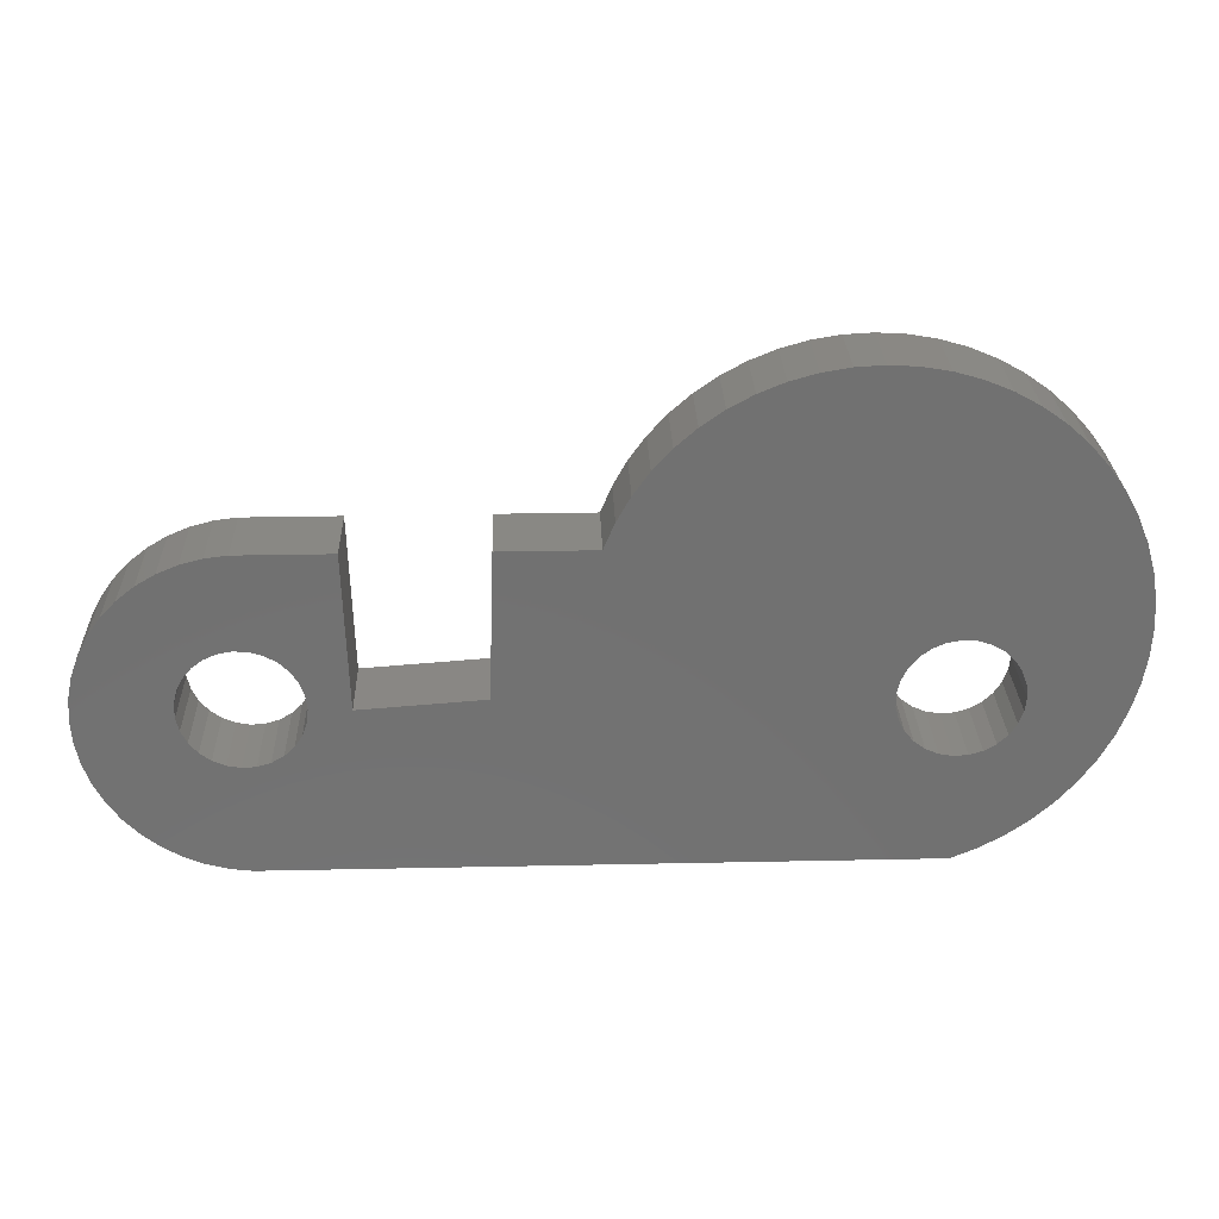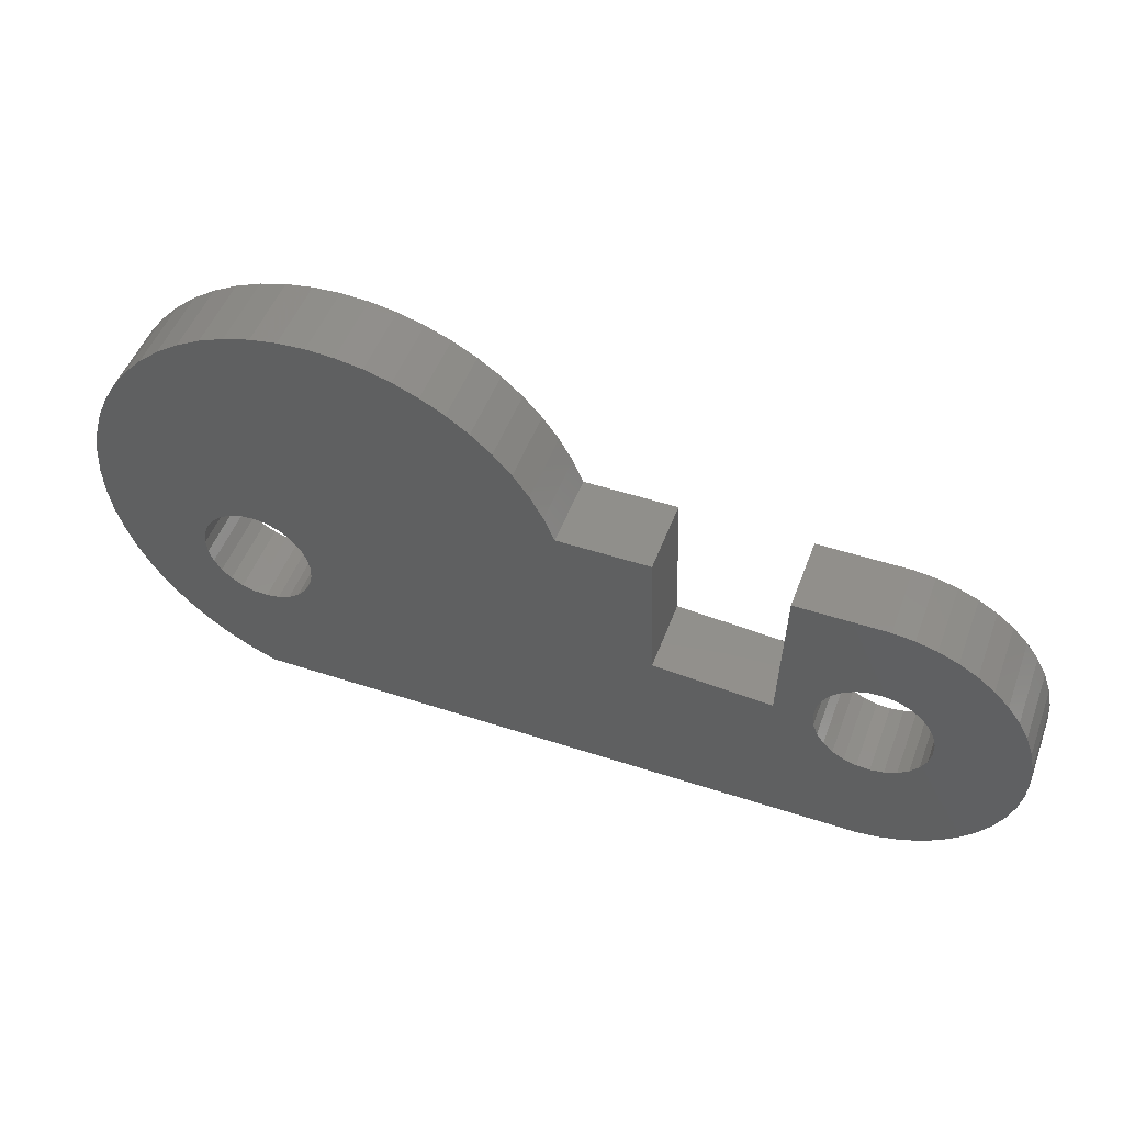
<metadata>
{"format":"stl","ext":"stl","renderer":"f3d","projection":"perspective","resolution":1024,"background":"white","views":[{"elev":26.8,"azim":-1.9,"up":"+Z"},{"elev":49.6,"azim":-160.0,"up":"+Z"}]}
</metadata>
<code>
# stl→obj: 354 verts, 712 faces
v -0.08431 -0.01587 -0.2093
v -0.05767 -0.01587 -0.2125
v -0.05767 -0.09524 -0.2125
v -0.08431 -0.09524 -0.2093
v -0.1103 -0.01587 -0.2024
v -0.1103 -0.09524 -0.2024
v -0.135 -0.01587 -0.192
v -0.135 -0.09524 -0.192
v -0.1581 -0.01587 -0.1783
v -0.1581 -0.09524 -0.1783
v -0.1791 -0.01587 -0.1615
v -0.1791 -0.09524 -0.1615
v -0.1975 -0.01587 -0.1421
v -0.1975 -0.09524 -0.1421
v -0.2132 -0.01587 -0.1202
v -0.2132 -0.09524 -0.1202
v -0.2256 -0.01587 -0.09647
v -0.2256 -0.09524 -0.09647
v -0.2347 -0.01587 -0.07121
v -0.2347 -0.09524 -0.07121
v -0.2402 -0.01587 -0.04494
v -0.2402 -0.09524 -0.04494
v -0.2421 -0.01587 -0.01817
v -0.2421 -0.09524 -0.01817
v -0.2402 -0.01587 0.008611
v -0.2402 -0.09524 0.008611
v -0.2347 -0.01587 0.03488
v -0.2347 -0.09524 0.03488
v -0.2256 -0.01587 0.06014
v -0.2256 -0.09524 0.06014
v -0.2132 -0.01587 0.08391
v -0.2132 -0.09524 0.08391
v -0.1975 -0.01587 0.1057
v -0.1975 -0.09524 0.1057
v -0.1791 -0.01587 0.1252
v -0.1791 -0.09524 0.1252
v -0.1581 -0.09524 0.142
v -0.1581 -0.01587 0.142
v -0.135 -0.01587 0.1557
v -0.135 -0.09524 0.1557
v -0.1103 -0.01587 0.166
v -0.1103 -0.09524 0.166
v -0.08431 -0.01587 0.1729
v -0.08431 -0.09524 0.1729
v -0.05767 -0.09524 0.1762
v -0.05767 -0.01587 0.1762
v 0.7198 -0.01587 -0.2125
v 0.7198 -0.09524 -0.2125
v 0.0557 -0.01587 0.1762
v 0.0557 -0.09524 0.1762
v -0.05767 0 -0.2125
v -0.08431 0 -0.2093
v -0.1103 0 -0.2024
v -0.135 0 -0.192
v -0.1581 0 -0.1783
v -0.1791 0 -0.1615
v -0.1975 0 -0.1421
v -0.2132 0 -0.1202
v -0.2256 0 -0.09647
v -0.2347 0 -0.07121
v -0.2402 0 -0.04494
v -0.2421 0 -0.01817
v -0.2402 0 0.008611
v -0.2347 0 0.03488
v -0.2256 0 0.06014
v -0.2132 0 0.08391
v -0.1975 0 0.1057
v -0.1791 0 0.1252
v -0.1581 0 0.142
v -0.135 0 0.1557
v -0.1103 0 0.166
v -0.08431 0 0.1729
v -0.05767 0 0.1762
v -0.1068 -0.09524 -0.06002
v -0.1175 -0.09524 -0.04728
v -0.09347 -0.09524 -0.06995
v -0.125 -0.09524 -0.03243
v -0.07821 -0.09524 -0.07653
v -0.1288 -0.09524 -0.01625
v -0.06184 -0.09524 -0.07942
v -0.1288 -0.09524 0.0003763
v -0.04524 -0.09524 -0.07845
v -0.125 -0.09524 0.01655
v -0.02931 -0.09524 -0.07369
v -0.1175 -0.09524 0.03141
v -0.01491 -0.09524 -0.06537
v -0.1068 -0.09524 0.04415
v -0.002819 -0.09524 -0.05396
v -0.09347 -0.09524 0.05408
v -0.07821 -0.09524 0.06066
v 0.0619 -0.09524 -0.01005
v 0.012 -0.09524 0.008577
v 0.01393 -0.09524 -0.007936
v 0.006316 -0.09524 0.0242
v -0.002819 -0.09524 0.03809
v 0.006316 -0.09524 -0.04007
v 0.012 -0.09524 -0.02445
v -0.06184 -0.09524 0.06355
v -0.04524 -0.09524 0.06258
v -0.02931 -0.09524 0.05781
v 0.2101 -0.09524 0.0005291
v -0.01491 -0.09524 0.0495
v 0.331 -0.09524 0.1762
v 0.216 -0.09524 0.1762
v 0.6599 -0.09524 -0.04728
v 0.6706 -0.09524 -0.06002
v 0.684 -0.09524 -0.06995
v 0.6525 -0.09524 -0.03243
v 0.6992 -0.09524 -0.07653
v 0.6486 -0.09524 -0.01625
v 0.7156 -0.09524 -0.07942
v 0.7511 -0.09524 -0.1993
v 0.6486 -0.09524 0.0003763
v 0.7322 -0.09524 -0.07845
v 0.7807 -0.09524 -0.1827
v 0.6525 -0.09524 0.01655
v 0.7481 -0.09524 -0.07369
v 0.8084 -0.09524 -0.1629
v 0.6599 -0.09524 0.03141
v 0.3442 -0.09524 0.2075
v 0.3609 -0.09524 0.2372
v 0.3807 -0.09524 0.2648
v 0.7625 -0.09524 -0.06537
v 0.8336 -0.09524 -0.1401
v 0.6706 -0.09524 0.04415
v 0.4035 -0.09524 0.29
v 0.7746 -0.09524 -0.05396
v 0.4289 -0.09524 0.3126
v 0.8561 -0.09524 -0.1146
v 0.7837 -0.09524 -0.04007
v 0.4568 -0.09524 0.3321
v 0.8757 -0.09524 -0.08681
v 0.7894 -0.09524 -0.02445
v 0.4866 -0.09524 0.3484
v 0.892 -0.09524 -0.05699
v 0.7914 -0.09524 -0.007936
v 0.518 -0.09524 0.3613
v 0.684 -0.09524 0.05408
v 0.9049 -0.09524 -0.02553
v 0.5507 -0.09524 0.3706
v 0.9142 -0.09524 0.007174
v 0.7894 -0.09524 0.008577
v 0.5843 -0.09524 0.3762
v 0.9198 -0.09524 0.04071
v 0.7837 -0.09524 0.0242
v 0.6182 -0.09524 0.378
v 0.6992 -0.09524 0.06066
v 0.9216 -0.09524 0.07466
v 0.7746 -0.09524 0.03809
v 0.6522 -0.09524 0.3761
v 0.9196 -0.09524 0.1086
v 0.7625 -0.09524 0.0495
v 0.6857 -0.09524 0.3703
v 0.9139 -0.09524 0.1421
v 0.7183 -0.09524 0.3608
v 0.9044 -0.09524 0.1748
v 0.7481 -0.09524 0.05781
v 0.7497 -0.09524 0.3478
v 0.7156 -0.09524 0.06355
v 0.8913 -0.09524 0.2062
v 0.7795 -0.09524 0.3313
v 0.8749 -0.09524 0.2359
v 0.7322 -0.09524 0.06258
v 0.8072 -0.09524 0.3116
v 0.8552 -0.09524 0.2636
v 0.8325 -0.09524 0.289
v 0.3442 -0.01587 0.2075
v 0.331 -0.01587 0.1762
v 0.3609 -0.01587 0.2372
v 0.3807 -0.01587 0.2648
v 0.4035 -0.01587 0.29
v 0.4289 -0.01587 0.3126
v 0.4568 -0.01587 0.3321
v 0.4866 -0.01587 0.3484
v 0.518 -0.01587 0.3613
v 0.5507 -0.01587 0.3706
v 0.5843 -0.01587 0.3762
v 0.6182 -0.01587 0.378
v 0.6522 -0.01587 0.3761
v 0.6857 -0.01587 0.3703
v 0.7183 -0.01587 0.3608
v 0.7497 -0.01587 0.3478
v 0.7795 -0.01587 0.3313
v 0.8072 -0.01587 0.3116
v 0.8325 -0.01587 0.289
v 0.8552 -0.01587 0.2636
v 0.8749 -0.01587 0.2359
v 0.8913 -0.01587 0.2062
v 0.9044 -0.01587 0.1748
v 0.9139 -0.01587 0.1421
v 0.9196 -0.01587 0.1086
v 0.9216 -0.01587 0.07466
v 0.9198 -0.01587 0.04071
v 0.9142 -0.01587 0.007174
v 0.9049 -0.01587 -0.02553
v 0.892 -0.01587 -0.05699
v 0.8757 -0.01587 -0.08681
v 0.8561 -0.01587 -0.1146
v 0.8336 -0.01587 -0.1401
v 0.8084 -0.01587 -0.1629
v 0.7807 -0.01587 -0.1827
v 0.7511 -0.01587 -0.1993
v 0.7198 0 -0.2125
v 0.0557 0 0.1762
v 0.0619 -0.01587 -0.01005
v -0.1068 0 -0.06002
v -0.1175 0 -0.04728
v -0.09347 0 -0.06995
v -0.125 0 -0.03243
v -0.07821 0 -0.07653
v -0.1288 0 -0.01625
v -0.06184 0 -0.07942
v -0.1288 0 0.0003763
v -0.04524 0 -0.07845
v -0.125 0 0.01655
v -0.02931 0 -0.07369
v -0.1175 0 0.03141
v -0.01491 0 -0.06537
v -0.1068 0 0.04415
v -0.002819 0 -0.05396
v -0.09347 0 0.05408
v -0.07821 0 0.06066
v 0.0619 0 -0.01005
v 0.01393 0 -0.007936
v 0.012 0 0.008577
v 0.006316 0 0.0242
v -0.002819 0 0.03809
v 0.006316 0 -0.04007
v 0.012 0 -0.02445
v -0.06184 0 0.06355
v -0.02931 0 0.05781
v -0.04524 0 0.06258
v 0.2101 0 0.0005291
v -0.01491 0 0.0495
v 0.331 0 0.1762
v 0.216 0 0.1762
v 0.6599 0 -0.04728
v 0.6706 0 -0.06002
v 0.684 0 -0.06995
v 0.6525 0 -0.03243
v 0.6992 0 -0.07653
v 0.6486 0 -0.01625
v 0.7156 0 -0.07942
v 0.7511 0 -0.1993
v 0.6486 0 0.0003763
v 0.7322 0 -0.07845
v 0.7807 0 -0.1827
v 0.6525 0 0.01655
v 0.7481 0 -0.07369
v 0.8084 0 -0.1629
v 0.6599 0 0.03141
v 0.3442 0 0.2075
v 0.3609 0 0.2372
v 0.3807 0 0.2648
v 0.7625 0 -0.06537
v 0.8336 0 -0.1401
v 0.6706 0 0.04415
v 0.4035 0 0.29
v 0.7746 0 -0.05396
v 0.4289 0 0.3126
v 0.8561 0 -0.1146
v 0.7837 0 -0.04007
v 0.4568 0 0.3321
v 0.8757 0 -0.08681
v 0.7894 0 -0.02445
v 0.4866 0 0.3484
v 0.892 0 -0.05699
v 0.7914 0 -0.007936
v 0.518 0 0.3613
v 0.684 0 0.05408
v 0.9049 0 -0.02553
v 0.5507 0 0.3706
v 0.9142 0 0.007174
v 0.7894 0 0.008577
v 0.5843 0 0.3762
v 0.9198 0 0.04071
v 0.7837 0 0.0242
v 0.6182 0 0.378
v 0.6992 0 0.06066
v 0.9216 0 0.07466
v 0.7746 0 0.03809
v 0.6522 0 0.3761
v 0.9196 0 0.1086
v 0.7625 0 0.0495
v 0.6857 0 0.3703
v 0.9139 0 0.1421
v 0.7183 0 0.3608
v 0.9044 0 0.1748
v 0.7481 0 0.05781
v 0.7497 0 0.3478
v 0.7156 0 0.06355
v 0.8913 0 0.2062
v 0.7795 0 0.3313
v 0.8749 0 0.2359
v 0.7322 0 0.06258
v 0.8072 0 0.3116
v 0.8552 0 0.2636
v 0.8325 0 0.289
v 0.2101 -0.01587 0.0005291
v 0.216 -0.01587 0.1762
v 0.012 -0.01587 0.008577
v 0.01393 -0.01587 -0.007936
v 0.006316 -0.01587 0.0242
v -0.002819 -0.01587 0.03809
v -0.01491 -0.01587 0.0495
v -0.02931 -0.01587 0.05781
v -0.04524 -0.01587 0.06258
v -0.06184 -0.01587 0.06355
v -0.07821 -0.01587 0.06066
v -0.09347 -0.01587 0.05408
v -0.1068 -0.01587 0.04415
v -0.1175 -0.01587 0.03141
v -0.125 -0.01587 0.01655
v -0.1288 -0.01587 0.0003763
v -0.1288 -0.01587 -0.01625
v -0.125 -0.01587 -0.03243
v -0.1175 -0.01587 -0.04728
v -0.1068 -0.01587 -0.06002
v -0.09347 -0.01587 -0.06995
v -0.07821 -0.01587 -0.07653
v -0.06184 -0.01587 -0.07942
v -0.04524 -0.01587 -0.07845
v -0.02931 -0.01587 -0.07369
v -0.01491 -0.01587 -0.06537
v -0.002819 -0.01587 -0.05396
v 0.006316 -0.01587 -0.04007
v 0.012 -0.01587 -0.02445
v 0.7894 -0.01587 0.008577
v 0.7914 -0.01587 -0.007936
v 0.7837 -0.01587 0.0242
v 0.7746 -0.01587 0.03809
v 0.7625 -0.01587 0.0495
v 0.7481 -0.01587 0.05781
v 0.7322 -0.01587 0.06258
v 0.7156 -0.01587 0.06355
v 0.6992 -0.01587 0.06066
v 0.684 -0.01587 0.05408
v 0.6706 -0.01587 0.04415
v 0.6599 -0.01587 0.03141
v 0.6525 -0.01587 0.01655
v 0.6486 -0.01587 0.0003763
v 0.6486 -0.01587 -0.01625
v 0.6525 -0.01587 -0.03243
v 0.6599 -0.01587 -0.04728
v 0.6706 -0.01587 -0.06002
v 0.684 -0.01587 -0.06995
v 0.6992 -0.01587 -0.07653
v 0.7156 -0.01587 -0.07942
v 0.7322 -0.01587 -0.07845
v 0.7481 -0.01587 -0.07369
v 0.7625 -0.01587 -0.06537
v 0.7746 -0.01587 -0.05396
v 0.7837 -0.01587 -0.04007
v 0.7894 -0.01587 -0.02445
f 1 2 3
f 1 3 4
f 5 4 6
f 5 1 4
f 7 6 8
f 7 5 6
f 9 8 10
f 9 7 8
f 11 10 12
f 11 9 10
f 13 12 14
f 13 11 12
f 15 14 16
f 15 13 14
f 17 16 18
f 17 15 16
f 19 18 20
f 19 17 18
f 21 20 22
f 21 19 20
f 23 22 24
f 23 21 22
f 25 24 26
f 25 23 24
f 27 25 26
f 27 26 28
f 29 27 28
f 29 28 30
f 31 29 30
f 31 30 32
f 33 31 32
f 33 32 34
f 35 34 36
f 35 36 37
f 35 33 34
f 38 35 37
f 39 37 40
f 39 38 37
f 41 40 42
f 41 39 40
f 43 42 44
f 43 44 45
f 43 41 42
f 46 43 45
f 2 47 48
f 2 48 3
f 49 46 45
f 49 45 50
f 1 51 2
f 1 52 51
f 5 53 52
f 5 52 1
f 7 54 53
f 7 53 5
f 9 55 54
f 9 54 7
f 11 56 55
f 11 55 9
f 13 57 56
f 13 56 11
f 15 58 57
f 15 57 13
f 17 59 58
f 17 58 15
f 19 60 59
f 19 59 17
f 21 61 60
f 21 60 19
f 23 62 61
f 23 61 21
f 25 63 62
f 25 62 23
f 27 63 25
f 27 64 63
f 29 64 27
f 29 65 64
f 31 65 29
f 31 66 65
f 33 66 31
f 33 67 66
f 35 68 67
f 35 67 33
f 38 68 35
f 38 69 68
f 39 70 69
f 39 69 38
f 41 71 70
f 41 70 39
f 43 72 71
f 43 71 41
f 46 73 72
f 46 72 43
f 74 14 12
f 74 16 14
f 75 18 16
f 75 16 74
f 76 10 8
f 76 12 10
f 76 74 12
f 77 20 18
f 77 22 20
f 77 18 75
f 78 8 6
f 78 76 8
f 79 24 22
f 79 26 24
f 79 22 77
f 80 4 3
f 80 6 4
f 80 78 6
f 81 28 26
f 81 26 79
f 82 80 3
f 83 30 28
f 83 32 30
f 83 28 81
f 84 82 3
f 85 34 32
f 85 32 83
f 86 84 3
f 87 34 85
f 88 86 3
f 36 34 87
f 37 87 89
f 37 36 87
f 40 89 90
f 40 37 89
f 91 88 3
f 91 92 93
f 91 94 92
f 91 95 94
f 91 96 88
f 91 97 96
f 91 93 97
f 42 40 90
f 44 42 90
f 44 90 98
f 45 44 98
f 45 99 100
f 45 98 99
f 101 91 3
f 50 95 91
f 50 45 100
f 50 102 95
f 50 100 102
f 103 104 101
f 48 101 3
f 105 48 106
f 105 101 48
f 107 106 48
f 108 101 105
f 109 107 48
f 110 103 101
f 110 101 108
f 111 109 48
f 111 48 112
f 113 103 110
f 114 111 112
f 114 112 115
f 116 103 113
f 117 114 115
f 117 115 118
f 119 120 103
f 119 121 120
f 119 122 121
f 119 103 116
f 123 118 124
f 123 117 118
f 125 126 122
f 125 122 119
f 127 123 124
f 128 126 125
f 129 127 124
f 130 127 129
f 131 128 125
f 132 133 130
f 132 130 129
f 134 131 125
f 135 136 133
f 135 133 132
f 137 125 138
f 137 134 125
f 139 136 135
f 140 137 138
f 141 136 139
f 141 142 136
f 143 140 138
f 144 142 141
f 144 145 142
f 146 143 138
f 146 138 147
f 148 145 144
f 148 149 145
f 150 146 147
f 151 149 148
f 151 152 149
f 153 150 147
f 154 152 151
f 155 153 147
f 156 152 154
f 156 157 152
f 158 155 147
f 158 147 159
f 160 157 156
f 161 158 159
f 162 157 160
f 162 163 157
f 164 161 159
f 165 163 162
f 166 164 159
f 166 163 165
f 166 159 163
f 167 168 103
f 167 103 120
f 169 120 121
f 169 167 120
f 170 121 122
f 170 169 121
f 171 122 126
f 171 170 122
f 172 126 128
f 172 171 126
f 173 172 128
f 173 128 131
f 174 173 131
f 174 131 134
f 175 134 137
f 175 174 134
f 176 137 140
f 176 175 137
f 177 140 143
f 177 143 146
f 177 176 140
f 178 177 146
f 179 146 150
f 179 178 146
f 180 150 153
f 180 179 150
f 181 153 155
f 181 180 153
f 182 155 158
f 182 181 155
f 183 158 161
f 183 182 158
f 184 161 164
f 184 183 161
f 185 164 166
f 185 184 164
f 186 166 165
f 186 185 166
f 187 165 162
f 187 162 160
f 187 186 165
f 188 187 160
f 189 160 156
f 189 188 160
f 190 156 154
f 190 189 156
f 191 154 151
f 191 190 154
f 192 151 148
f 192 191 151
f 193 148 144
f 193 192 148
f 194 144 141
f 194 193 144
f 195 141 139
f 195 194 141
f 196 139 135
f 196 195 139
f 197 135 132
f 197 196 135
f 198 132 129
f 198 197 132
f 199 198 129
f 199 129 124
f 200 199 124
f 200 124 118
f 201 200 118
f 201 118 115
f 201 115 112
f 202 201 112
f 47 202 112
f 47 112 48
f 2 203 47
f 2 51 203
f 49 73 46
f 49 204 73
f 205 49 50
f 205 50 91
f 206 56 57
f 206 57 58
f 207 58 59
f 207 206 58
f 208 54 55
f 208 55 56
f 208 56 206
f 209 59 60
f 209 60 61
f 209 207 59
f 210 53 54
f 210 54 208
f 211 61 62
f 211 62 63
f 211 209 61
f 212 51 52
f 212 52 53
f 212 53 210
f 213 63 64
f 213 211 63
f 214 51 212
f 215 64 65
f 215 65 66
f 215 213 64
f 216 51 214
f 217 66 67
f 217 215 66
f 218 51 216
f 219 217 67
f 220 51 218
f 68 219 67
f 69 221 219
f 69 219 68
f 70 222 221
f 70 221 69
f 223 51 220
f 223 224 225
f 223 225 226
f 223 226 227
f 223 220 228
f 223 228 229
f 223 229 224
f 71 222 70
f 72 222 71
f 72 230 222
f 73 230 72
f 73 231 232
f 73 232 230
f 233 51 223
f 204 223 227
f 204 231 73
f 204 227 234
f 204 234 231
f 235 233 236
f 203 51 233
f 237 238 203
f 237 203 233
f 239 203 238
f 240 237 233
f 241 203 239
f 242 233 235
f 242 240 233
f 243 203 241
f 243 244 203
f 245 242 235
f 246 244 243
f 246 247 244
f 248 245 235
f 249 247 246
f 249 250 247
f 251 235 252
f 251 252 253
f 251 253 254
f 251 248 235
f 255 256 250
f 255 250 249
f 257 254 258
f 257 251 254
f 259 256 255
f 260 257 258
f 261 256 259
f 262 261 259
f 263 257 260
f 264 262 265
f 264 261 262
f 266 257 263
f 267 265 268
f 267 264 265
f 269 270 257
f 269 257 266
f 271 267 268
f 272 270 269
f 273 271 268
f 273 268 274
f 275 270 272
f 276 273 274
f 276 274 277
f 278 270 275
f 278 279 270
f 280 276 277
f 280 277 281
f 282 279 278
f 283 280 281
f 283 281 284
f 285 279 282
f 286 283 284
f 287 279 285
f 288 286 284
f 288 284 289
f 290 279 287
f 290 291 279
f 292 288 289
f 293 291 290
f 294 292 289
f 294 289 295
f 296 291 293
f 297 294 295
f 298 291 296
f 298 297 295
f 298 295 291
f 299 205 91
f 299 91 101
f 300 299 101
f 300 101 104
f 168 300 104
f 168 104 103
f 301 302 93
f 301 93 92
f 303 92 94
f 303 301 92
f 304 94 95
f 304 303 94
f 305 95 102
f 305 304 95
f 306 102 100
f 306 305 102
f 307 100 99
f 307 306 100
f 308 99 98
f 308 307 99
f 309 98 90
f 309 308 98
f 310 90 89
f 310 309 90
f 311 89 87
f 311 310 89
f 312 311 87
f 312 87 85
f 313 312 85
f 313 85 83
f 314 313 83
f 314 83 81
f 315 81 79
f 315 314 81
f 316 79 77
f 316 315 79
f 317 77 75
f 317 316 77
f 318 75 74
f 318 317 75
f 319 74 76
f 319 318 74
f 320 76 78
f 320 319 76
f 321 78 80
f 321 80 82
f 321 320 78
f 322 321 82
f 323 82 84
f 323 322 82
f 324 84 86
f 324 323 84
f 325 86 88
f 325 324 86
f 326 88 96
f 326 96 97
f 326 325 88
f 327 326 97
f 302 97 93
f 302 327 97
f 328 329 136
f 328 136 142
f 330 142 145
f 330 328 142
f 331 145 149
f 331 330 145
f 332 149 152
f 332 331 149
f 333 152 157
f 333 332 152
f 334 157 163
f 334 333 157
f 335 163 159
f 335 334 163
f 336 159 147
f 336 335 159
f 337 147 138
f 337 336 147
f 338 138 125
f 338 337 138
f 339 338 125
f 339 125 119
f 340 339 119
f 340 119 116
f 341 340 116
f 341 116 113
f 342 113 110
f 342 341 113
f 343 110 108
f 343 342 110
f 344 108 105
f 344 343 108
f 345 105 106
f 345 344 105
f 346 106 107
f 346 345 106
f 347 107 109
f 347 109 111
f 347 346 107
f 348 347 111
f 349 111 114
f 349 348 111
f 350 114 117
f 350 349 114
f 351 117 123
f 351 123 127
f 351 350 117
f 352 351 127
f 353 127 130
f 353 352 127
f 354 130 133
f 354 353 130
f 329 133 136
f 329 354 133
f 167 235 168
f 167 252 235
f 169 253 252
f 169 252 167
f 170 254 253
f 170 253 169
f 171 258 254
f 171 254 170
f 172 260 258
f 172 258 171
f 173 260 172
f 173 263 260
f 174 263 173
f 174 266 263
f 175 269 266
f 175 266 174
f 176 272 269
f 176 269 175
f 177 275 272
f 177 272 176
f 178 278 275
f 178 275 177
f 179 282 278
f 179 278 178
f 180 285 282
f 180 282 179
f 181 287 285
f 181 285 180
f 182 290 287
f 182 287 181
f 183 293 290
f 183 290 182
f 184 296 293
f 184 293 183
f 185 298 296
f 185 296 184
f 186 297 298
f 186 298 185
f 187 294 297
f 187 297 186
f 188 292 294
f 188 294 187
f 189 288 292
f 189 292 188
f 190 286 288
f 190 288 189
f 191 283 286
f 191 286 190
f 192 280 283
f 192 283 191
f 193 276 280
f 193 280 192
f 194 273 276
f 194 276 193
f 195 271 273
f 195 273 194
f 196 267 271
f 196 271 195
f 197 264 267
f 197 267 196
f 198 261 264
f 198 264 197
f 199 261 198
f 199 256 261
f 200 256 199
f 200 250 256
f 201 250 200
f 201 247 250
f 202 247 201
f 202 244 247
f 47 244 202
f 47 203 244
f 205 204 49
f 205 223 204
f 299 223 205
f 299 233 223
f 300 233 299
f 300 236 233
f 168 236 300
f 168 235 236
f 301 224 302
f 301 225 224
f 303 226 225
f 303 225 301
f 304 227 226
f 304 226 303
f 305 234 227
f 305 227 304
f 306 231 234
f 306 234 305
f 307 232 231
f 307 231 306
f 308 230 232
f 308 232 307
f 309 222 230
f 309 230 308
f 310 221 222
f 310 222 309
f 311 219 221
f 311 221 310
f 312 219 311
f 312 217 219
f 313 217 312
f 313 215 217
f 314 215 313
f 314 213 215
f 315 211 213
f 315 213 314
f 316 209 211
f 316 211 315
f 317 207 209
f 317 209 316
f 318 206 207
f 318 207 317
f 319 208 206
f 319 206 318
f 320 210 208
f 320 208 319
f 321 212 210
f 321 210 320
f 322 214 212
f 322 212 321
f 323 216 214
f 323 214 322
f 324 218 216
f 324 216 323
f 325 220 218
f 325 218 324
f 326 228 220
f 326 220 325
f 327 229 228
f 327 228 326
f 302 224 229
f 302 229 327
f 328 268 329
f 328 274 268
f 330 277 274
f 330 274 328
f 331 281 277
f 331 277 330
f 332 284 281
f 332 281 331
f 333 289 284
f 333 284 332
f 334 295 289
f 334 289 333
f 335 291 295
f 335 295 334
f 336 279 291
f 336 291 335
f 337 270 279
f 337 279 336
f 338 257 270
f 338 270 337
f 339 257 338
f 339 251 257
f 340 251 339
f 340 248 251
f 341 248 340
f 341 245 248
f 342 242 245
f 342 245 341
f 343 240 242
f 343 242 342
f 344 237 240
f 344 240 343
f 345 238 237
f 345 237 344
f 346 239 238
f 346 238 345
f 347 241 239
f 347 239 346
f 348 243 241
f 348 241 347
f 349 246 243
f 349 243 348
f 350 249 246
f 350 246 349
f 351 255 249
f 351 249 350
f 352 259 255
f 352 255 351
f 353 262 259
f 353 259 352
f 354 265 262
f 354 262 353
f 329 268 265
f 329 265 354

</code>
